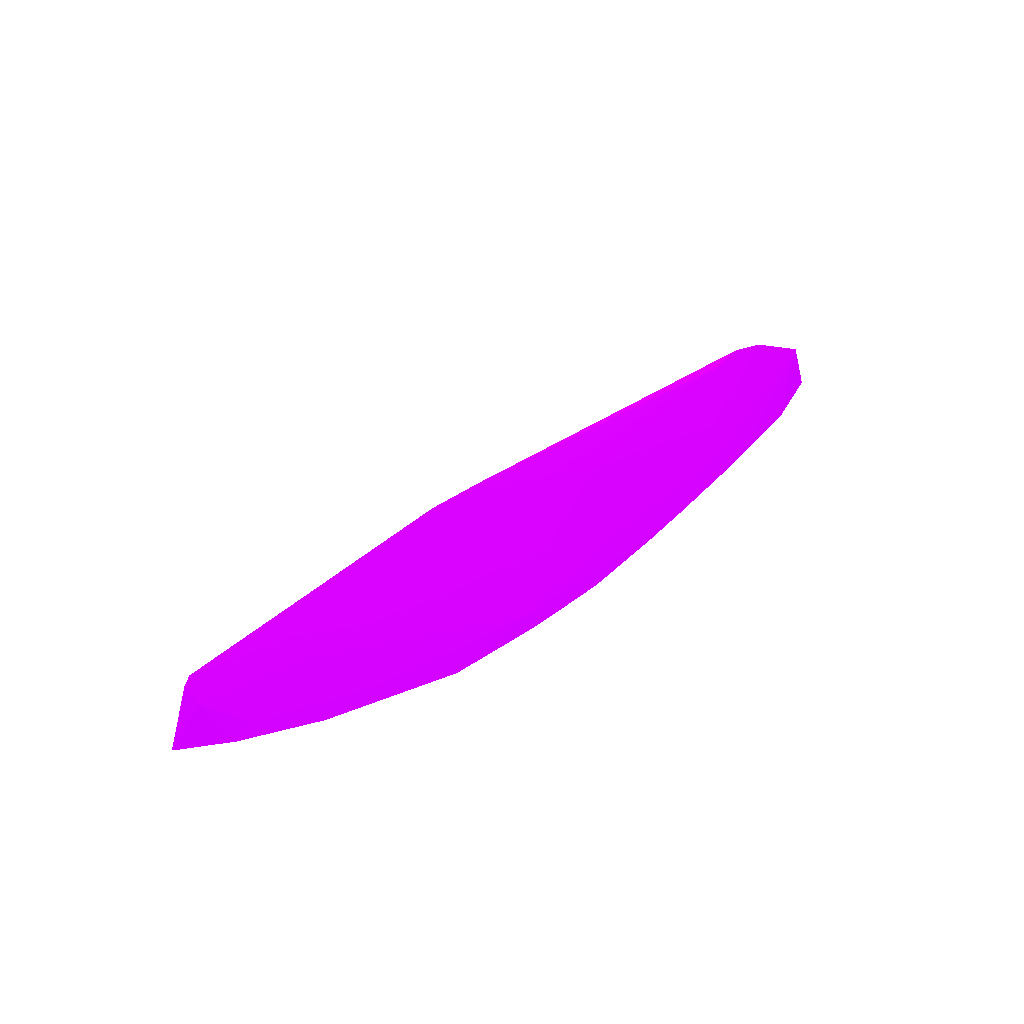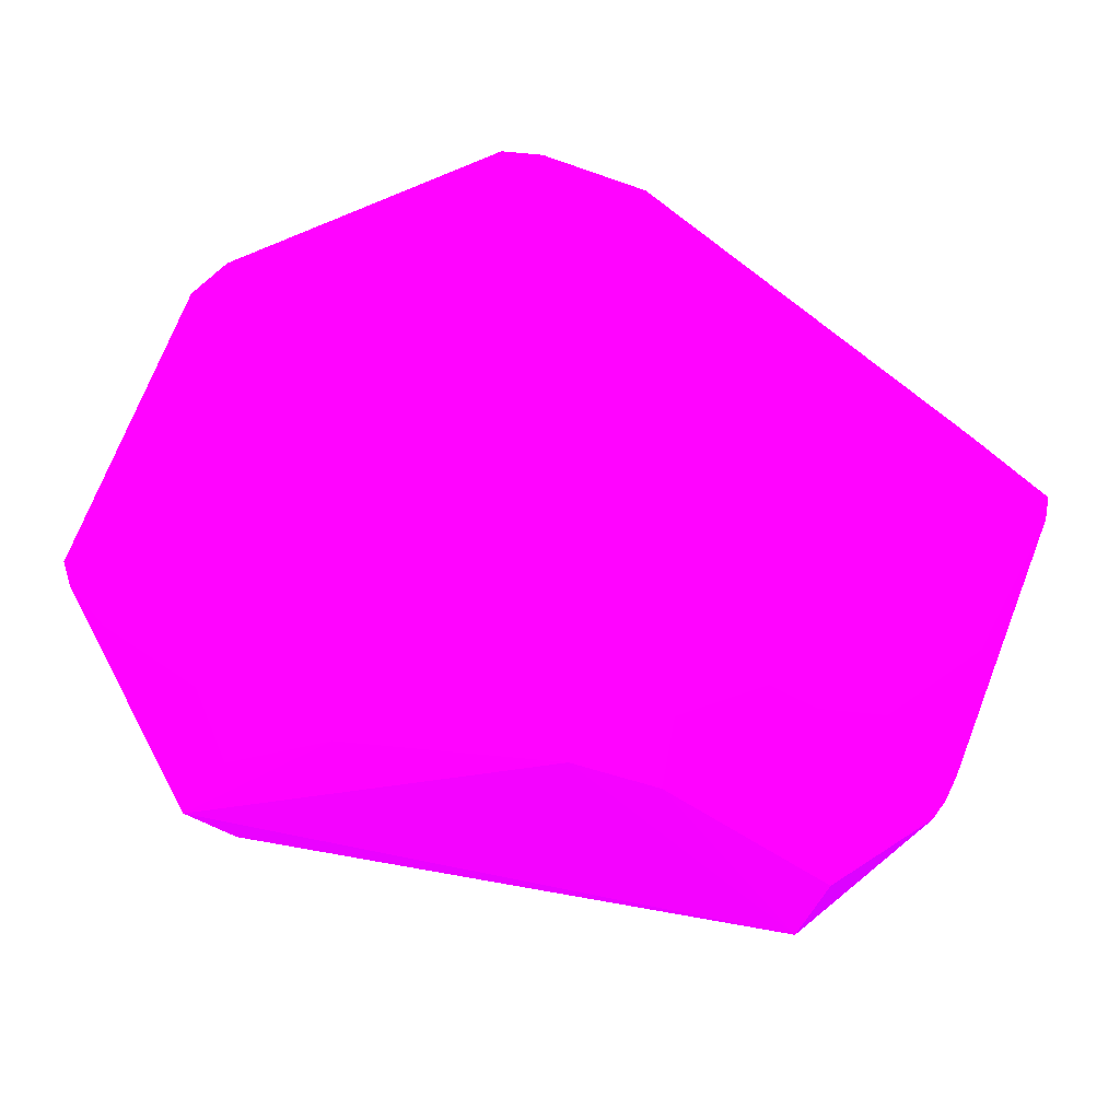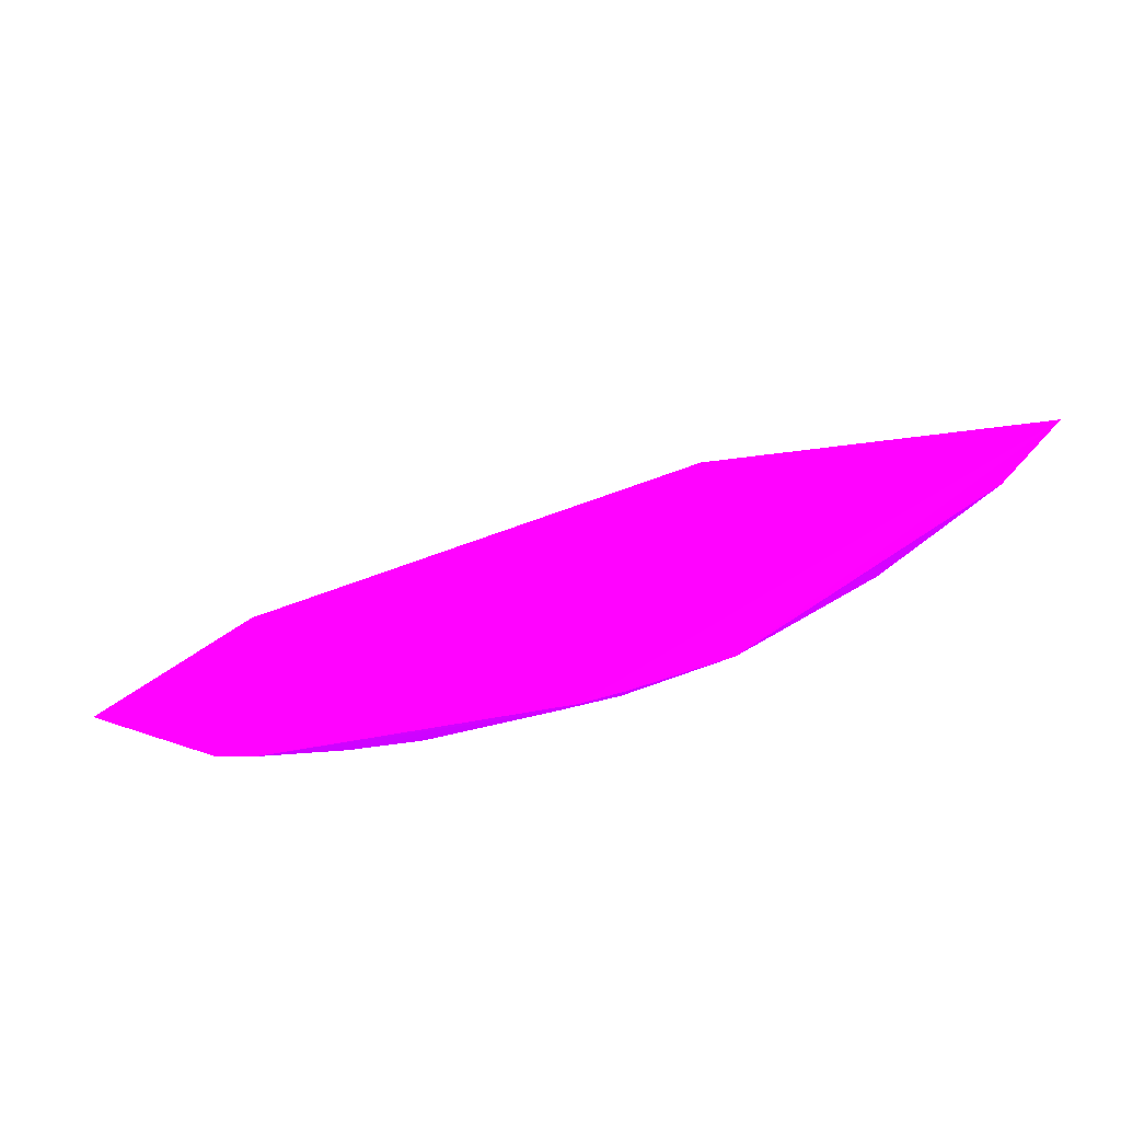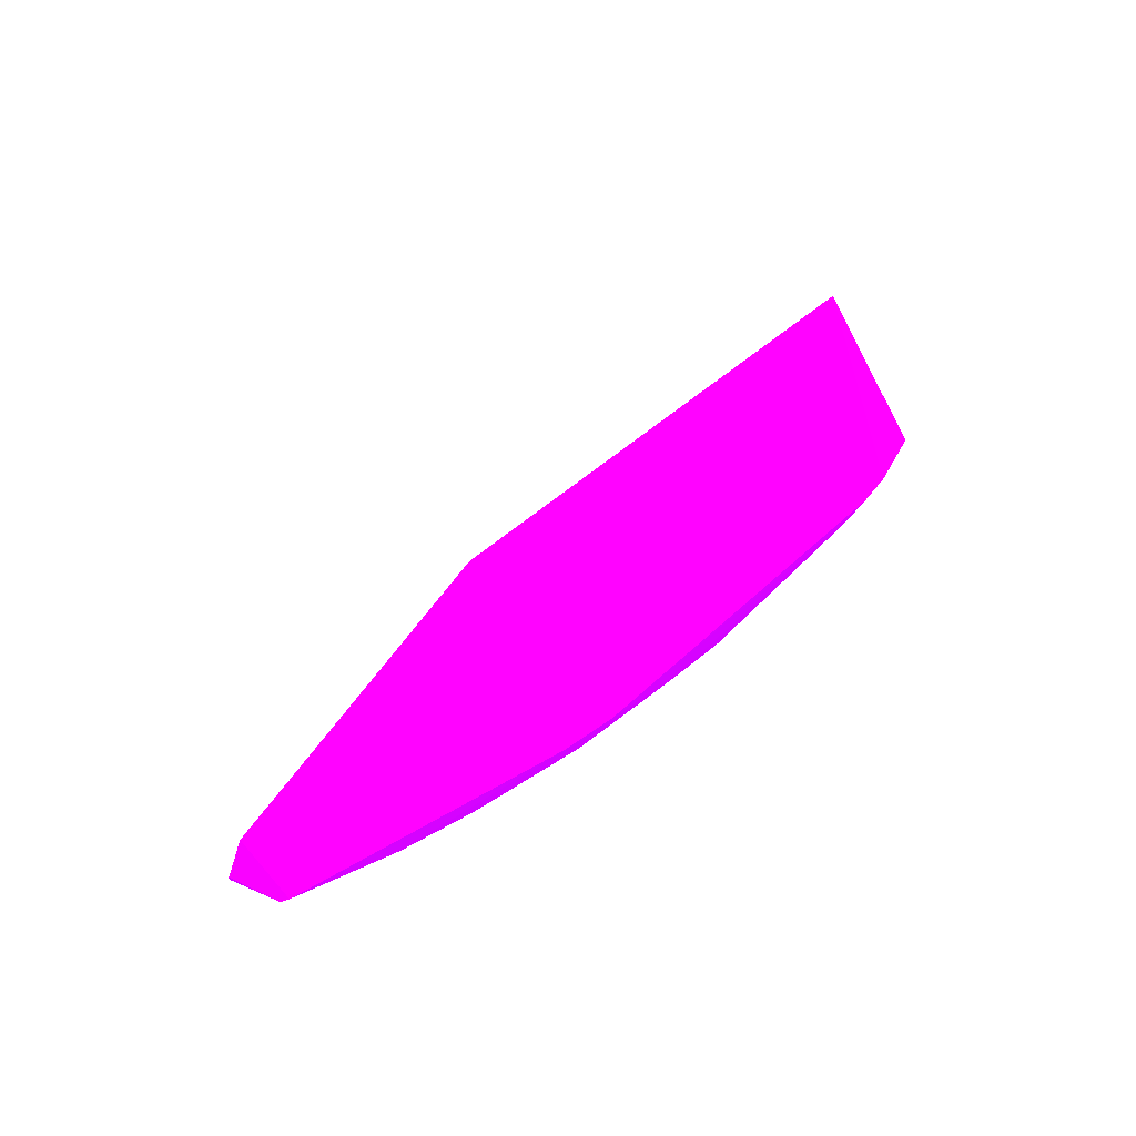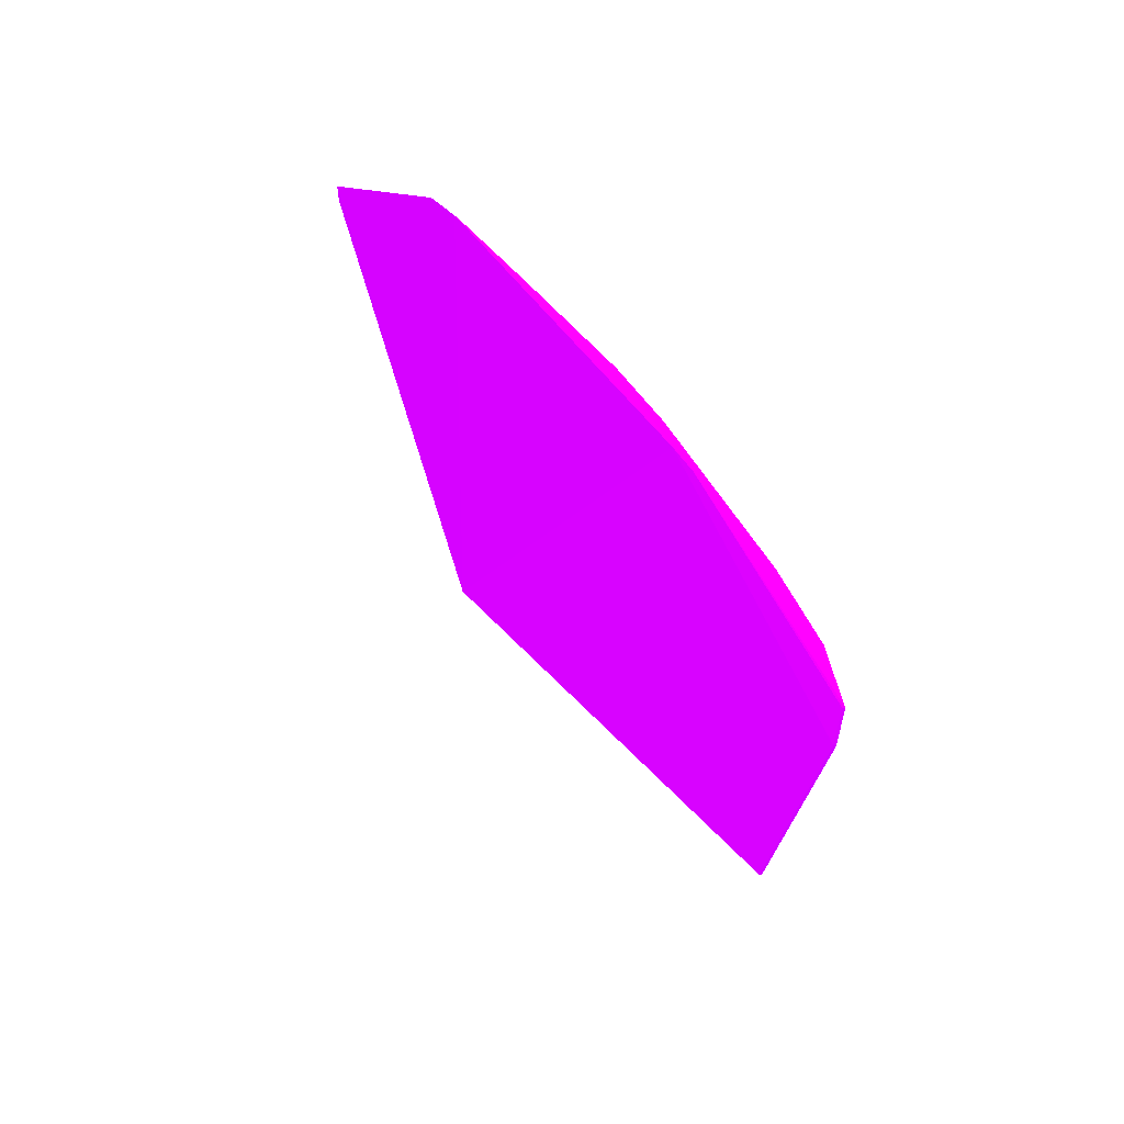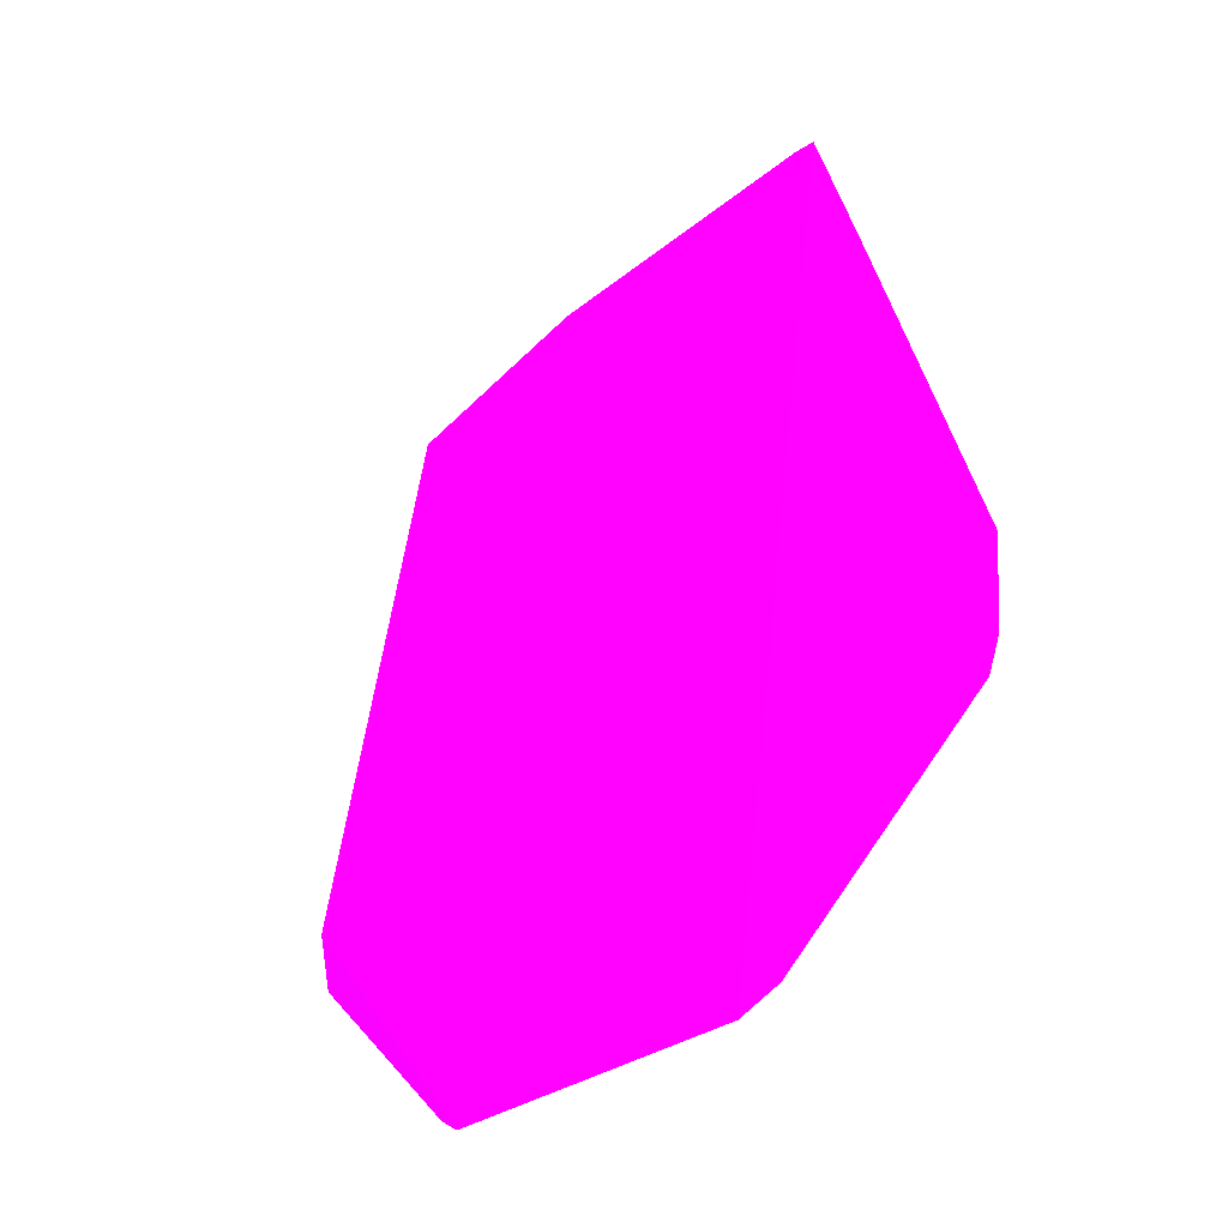
<metadata>
{"format":"obj","ext":"obj","renderer":"f3d","projection":"perspective","resolution":1024,"background":"white","views":[{"elev":12.6,"azim":-77.4,"up":"+Y"},{"elev":-56.8,"azim":-30.9,"up":"+Y"},{"elev":48.6,"azim":-43.0,"up":"+Y"},{"elev":31.8,"azim":-86.3,"up":"+Y"},{"elev":-36.2,"azim":-91.7,"up":"+Z"},{"elev":60.6,"azim":-99.6,"up":"+Y"}]}
</metadata>
<code>
v 0.02413 0.03933 0.1185 0.6275 0.007843 0.9882
v 0.02494 0.01272 0.09141 0.6275 0.007843 0.9882
v 0.0151 0.0003061 0.06863 0.6275 0.007843 0.9882
v -0.05693 0.0003061 0.04772 0.6275 0.007843 0.9882
v -0.04422 0.02702 0.1011 0.6275 0.007843 0.9882
v -0.08128 0.01815 0.06019 0.6275 0.007843 0.9882
v 0.02484 0.01067 0.08875 0.6275 0.007843 0.9882
v -0.02155 0.02685 0.108 0.6275 0.007843 0.9882
v -0.04996 0.0003061 0.04772 0.6275 0.007843 0.9882
v -0.05614 0.05338 0.1182 0.6275 0.007843 0.9882
v -0.05101 0.008781 0.07374 0.6275 0.007843 0.9882
v 0.02472 0.03712 0.1166 0.6275 0.007843 0.9882
v -0.003415 0.01075 0.09221 0.6275 0.007843 0.9882
v 0.0151 0 0.06863 0.6275 0.007843 0.9882
v -0.07875 0.04005 0.09253 0.6275 0.007843 0.9882
v -0.03883 0.0513 0.1236 0.6275 0.007843 0.9882
v -0.06233 0.006571 0.06017 0.6275 0.007843 0.9882
v 0.01027 0.03805 0.1195 0.6275 0.007843 0.9882
v 0.01248 0.0131 0.09438 0.6275 0.007843 0.9882
v -0.02157 0.01086 0.08987 0.6275 0.007843 0.9882
v -0.05693 0 0.04772 0.6275 0.007843 0.9882
v 0.02422 0.008976 0.0866 0.6275 0.007843 0.9882
v -0.06468 0.0406 0.1034 0.6275 0.007843 0.9882
v -0.07137 0.0226 0.07826 0.6275 0.007843 0.9882
v -0.08163 0.03895 0.08882 0.6275 0.007843 0.9882
v -0.05156 0.05347 0.1203 0.6275 0.007843 0.9882
v -0.03525 0.03819 0.1148 0.6275 0.007843 0.9882
v 0.01475 0.03584 0.1172 0.6275 0.007843 0.9882
v -0.01027 0.03805 0.1195 0.6275 0.007843 0.9882
v 0.01035 0.03948 0.1206 0.6275 0.007843 0.9882
v 0.02157 0.01086 0.08987 0.6275 0.007843 0.9882
v 0.02156 0.02234 0.1034 0.6275 0.007843 0.9882
v -0.01248 0.0131 0.09438 0.6275 0.007843 0.9882
v -0.03068 0.02236 0.1011 0.6275 0.007843 0.9882
v -0.01021 0.001554 0.07851 0.6275 0.007843 0.9882
v -0.04996 0 0.04772 0.6275 0.007843 0.9882
v -0.04646 0.001878 0.06472 0.6275 0.007843 0.9882
v -0.07422 0.01245 0.05835 0.6275 0.007843 0.9882
v -0.07945 0.01613 0.05879 0.6275 0.007843 0.9882
v -0.07147 0.04062 0.09883 0.6275 0.007843 0.9882
v -0.05781 0.01801 0.08279 0.6275 0.007843 0.9882
v -0.07946 0.04145 0.09337 0.6275 0.007843 0.9882
v -0.07141 0.03167 0.08962 0.6275 0.007843 0.9882
v -0.07815 0.02259 0.0715 0.6275 0.007843 0.9882
v -0.04648 0.0429 0.1146 0.6275 0.007843 0.9882
v 0.0239 0.0379 0.1174 0.6275 0.007843 0.9882
v 0.003415 0.01075 0.09221 0.6275 0.007843 0.9882
v -0.02616 0.03814 0.1171 0.6275 0.007843 0.9882
v 0.02388 0.01307 0.09212 0.6275 0.007843 0.9882
v 0.01931 0.03133 0.1126 0.6275 0.007843 0.9882
v -0.01931 0.03133 0.1126 0.6275 0.007843 0.9882
v -0.03969 0.01548 0.0897 0.6275 0.007843 0.9882
v -0.03747 0.03372 0.1101 0.6275 0.007843 0.9882
v -0.02156 0.02234 0.1034 0.6275 0.007843 0.9882
v -0.01251 0.006268 0.08529 0.6275 0.007843 0.9882
v 0.01486 0.0009039 0.07672 0.6275 0.007843 0.9882
v -0.02158 0.001581 0.07621 0.6275 0.007843 0.9882
v -0.06006 0.006571 0.06244 0.6275 0.007843 0.9882
v -0.05575 0.001398 0.05586 0.6275 0.007843 0.9882
v -0.05747 0.05151 0.1162 0.6275 0.007843 0.9882
v -0.07996 0.03818 0.08954 0.6275 0.007843 0.9882
v -0.06681 0.02482 0.08503 0.6275 0.007843 0.9882
v -0.05783 0.02929 0.09641 0.6275 0.007843 0.9882
v -0.07139 0.01803 0.07144 0.6275 0.007843 0.9882
f 9 6 1
f 9 1 3
f 9 4 6
f 12 2 7
f 12 7 3
f 12 3 1
f 22 14 3
f 22 3 7
f 25 10 1
f 25 1 6
f 26 16 1
f 26 1 10
f 30 1 16
f 30 29 18
f 30 16 29
f 30 28 1
f 30 18 28
f 31 7 2
f 31 22 7
f 32 2 12
f 36 14 21
f 36 9 3
f 36 3 14
f 36 21 4
f 36 4 9
f 39 6 4
f 39 4 21
f 39 21 38
f 42 10 25
f 42 15 40
f 43 40 15
f 44 25 6
f 45 27 16
f 45 16 26
f 46 12 1
f 46 1 28
f 47 28 18
f 47 13 35
f 47 29 13
f 47 18 29
f 48 29 16
f 48 16 27
f 49 31 2
f 49 19 31
f 49 32 19
f 49 2 32
f 50 19 32
f 50 47 19
f 50 28 47
f 50 32 12
f 50 46 28
f 50 12 46
f 51 8 33
f 51 48 8
f 51 29 48
f 51 33 13
f 51 13 29
f 52 34 5
f 52 20 34
f 52 41 11
f 53 5 34
f 53 45 5
f 53 27 45
f 53 34 8
f 53 48 27
f 53 8 48
f 54 33 8
f 54 8 34
f 54 34 20
f 54 20 33
f 55 33 20
f 55 35 13
f 55 13 33
f 56 35 14
f 56 14 22
f 56 47 35
f 56 22 31
f 56 31 19
f 56 19 47
f 57 21 14
f 57 14 35
f 57 37 21
f 57 20 52
f 57 52 11
f 57 11 37
f 57 55 20
f 57 35 55
f 58 37 11
f 59 21 37
f 59 38 21
f 59 17 38
f 59 58 17
f 59 37 58
f 60 40 23
f 60 42 40
f 60 10 42
f 60 23 45
f 60 45 26
f 60 26 10
f 61 42 25
f 61 15 42
f 61 43 15
f 61 24 43
f 61 44 24
f 61 25 44
f 62 43 24
f 62 24 41
f 63 23 40
f 63 40 43
f 63 43 62
f 63 45 23
f 63 5 45
f 63 62 41
f 63 52 5
f 63 41 52
f 64 24 44
f 64 38 17
f 64 17 58
f 64 41 24
f 64 58 11
f 64 11 41
f 64 39 38
f 64 44 6
f 64 6 39

</code>
